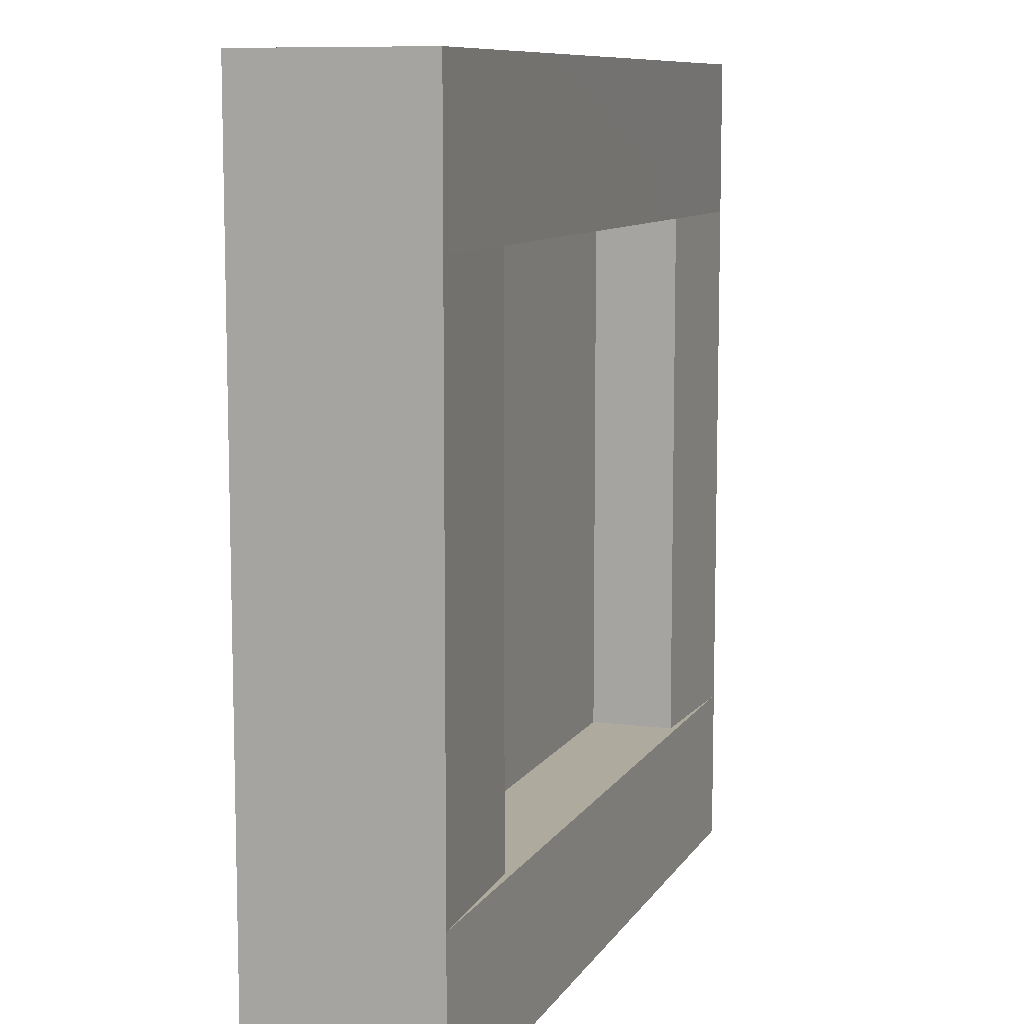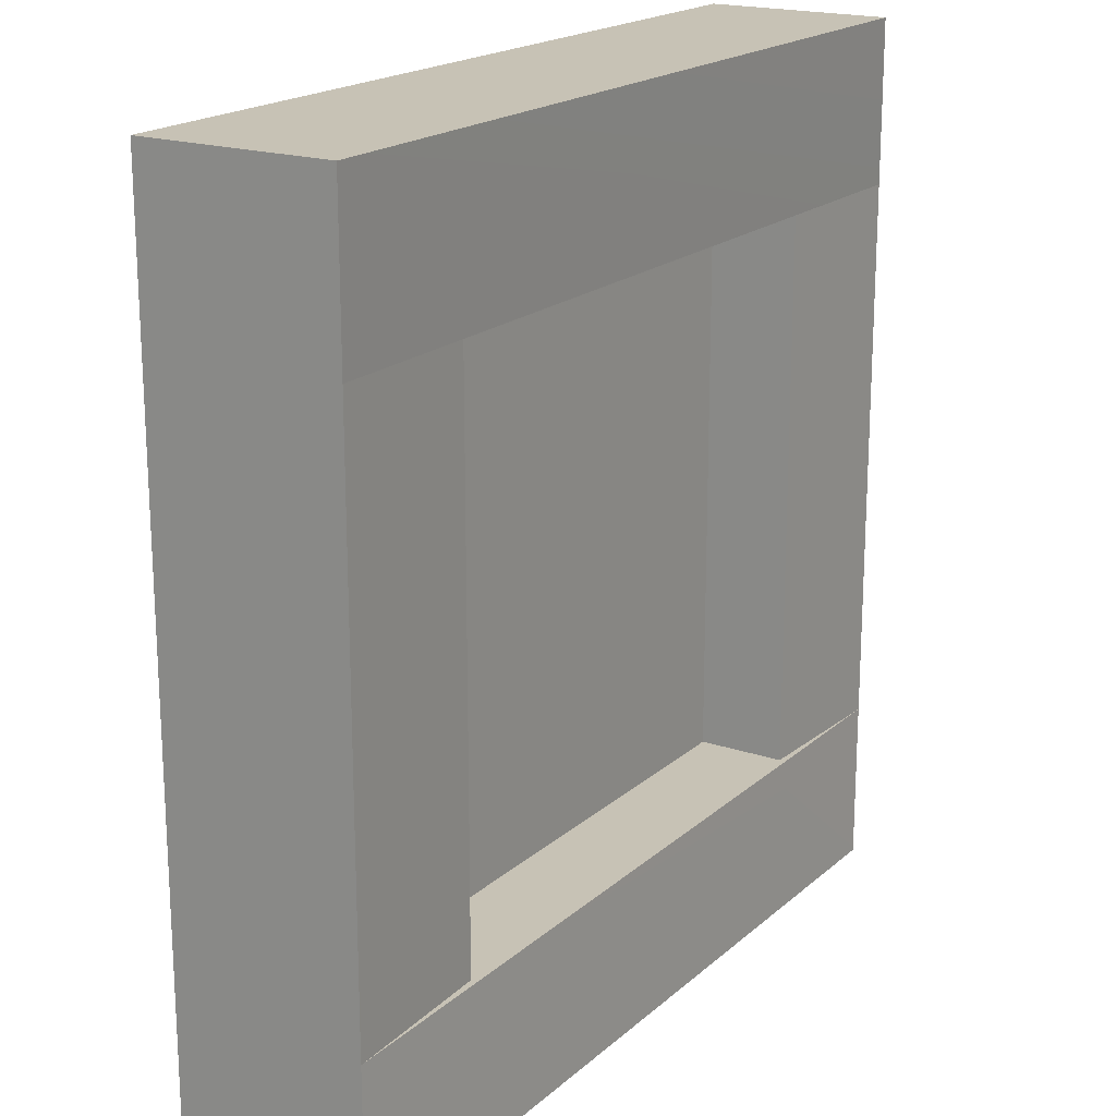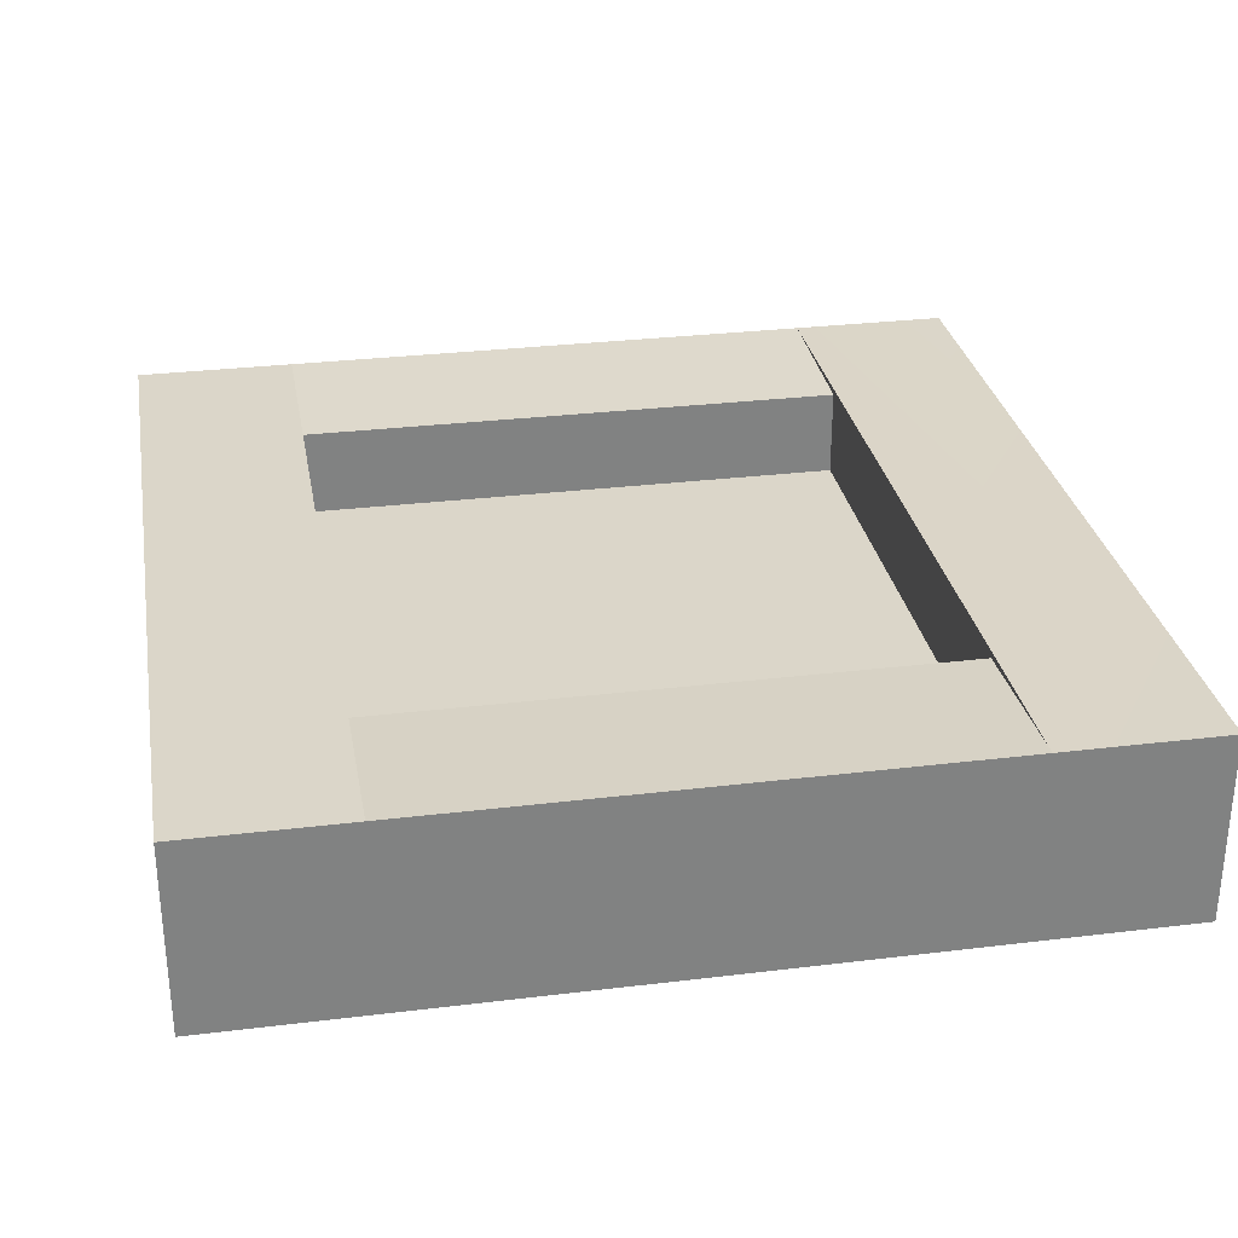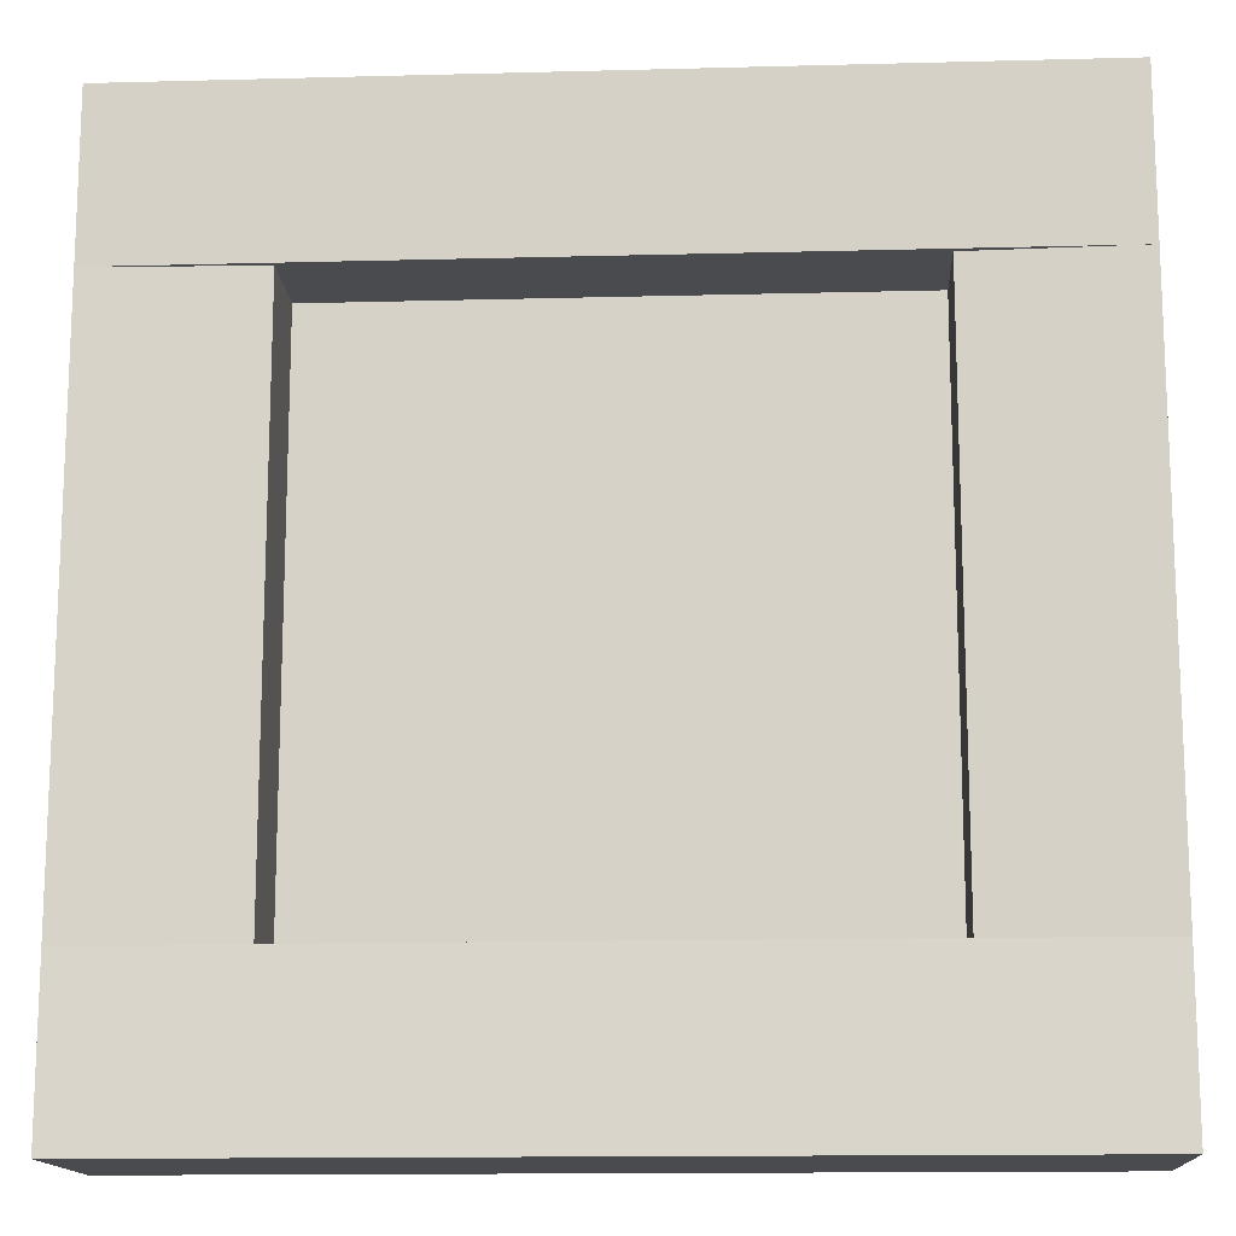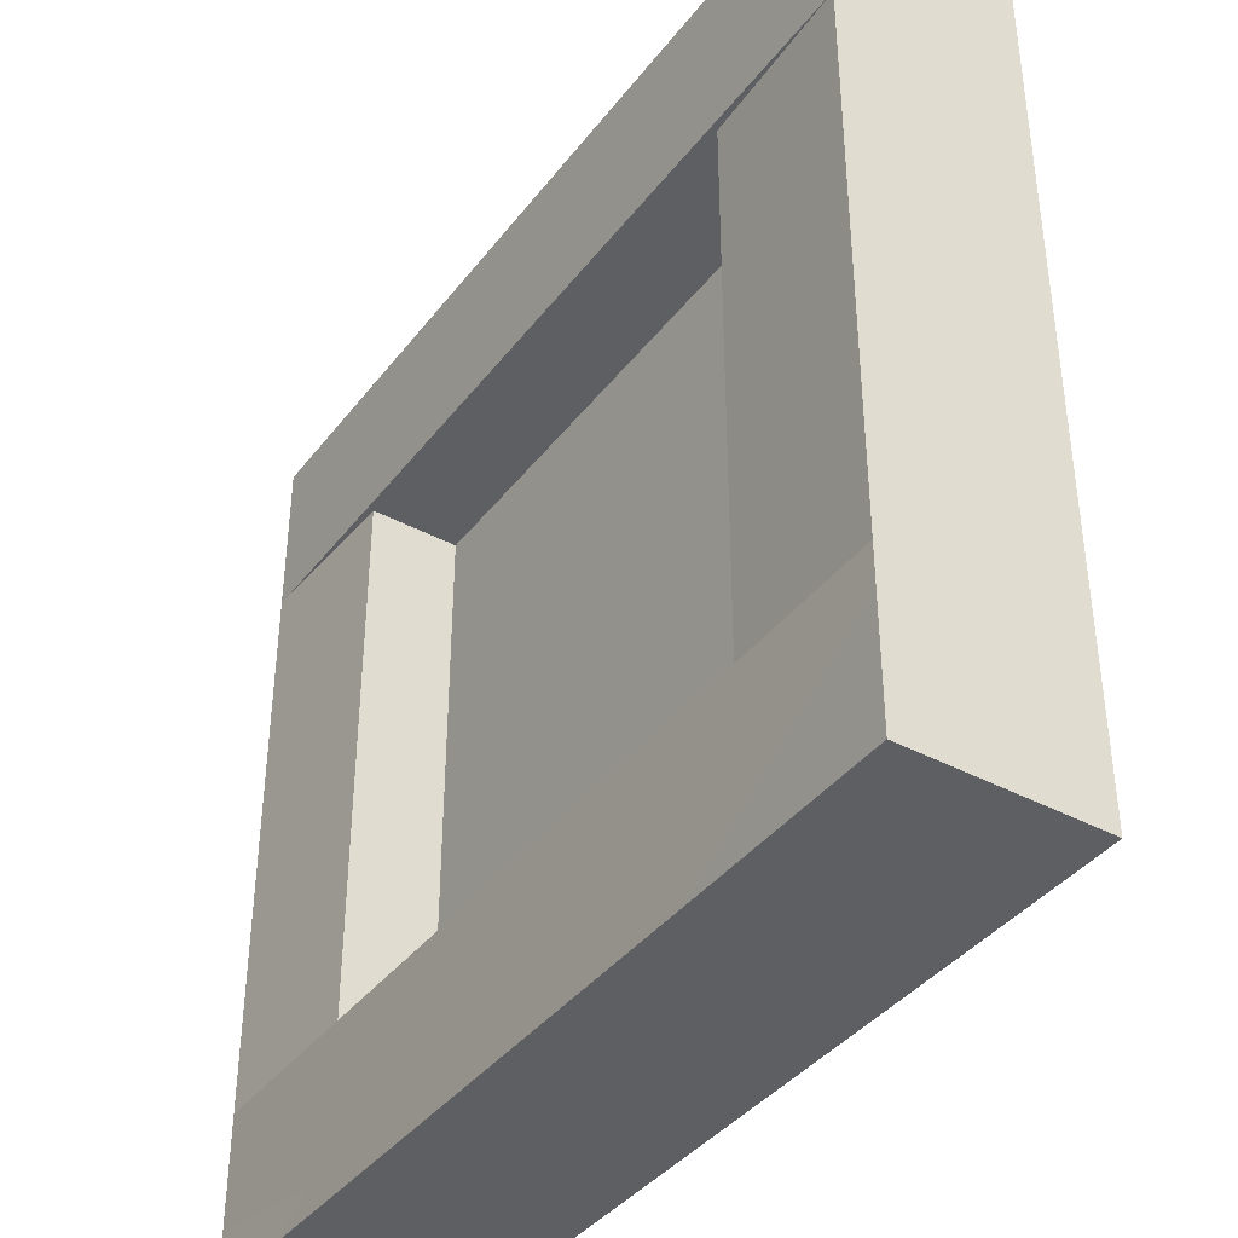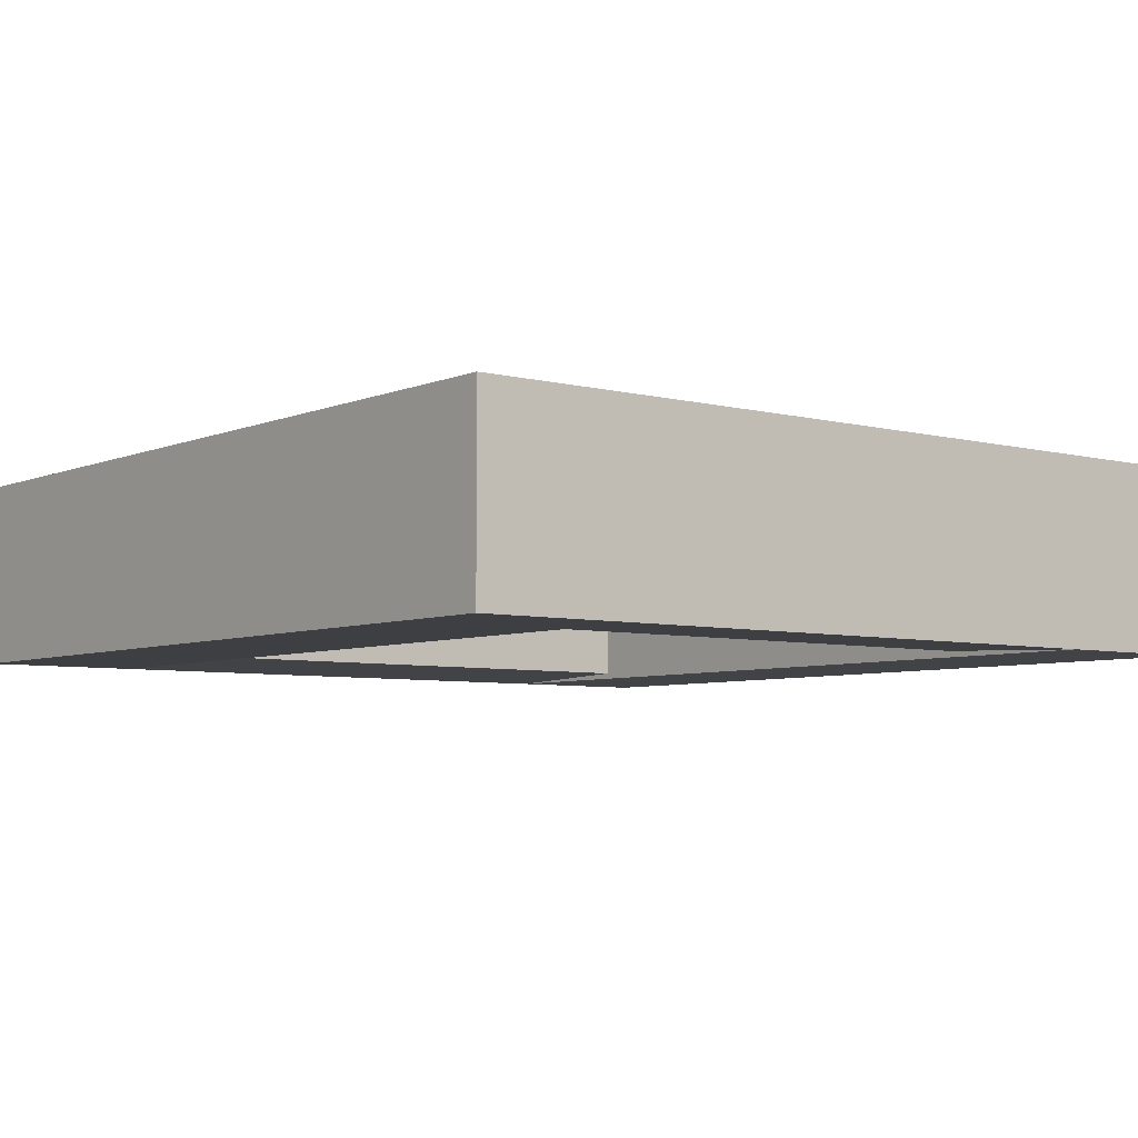
<metadata>
{"format":"obj","ext":"obj","renderer":"f3d","projection":"perspective","resolution":1024,"background":"white","views":[{"elev":9.3,"azim":-70.9,"up":"+Y"},{"elev":19.0,"azim":-57.6,"up":"+Y"},{"elev":29.8,"azim":79.9,"up":"+Z"},{"elev":-14.3,"azim":3.3,"up":"+Y"},{"elev":-39.5,"azim":56.4,"up":"+Y"},{"elev":-5.6,"azim":-128.4,"up":"+Z"}]}
</metadata>
<code>
o model_2395
v 0.4991 0.9996 0.1078
v 0.4991 0.8153 0.1078
v 0.4991 0.8153 -0.1078
v 0.4991 0.9996 -0.1078
v 0.4991 0.8153 -0.1078
v 0.4991 0.8153 0.1078
v -0.4995 0.8153 0.1078
v -0.4995 0.8153 -0.1078
v -0.4995 0.8153 0.1078
v -0.4995 0.9996 0.1078
v -0.4995 0.8153 -0.1078
v -0.4995 0.9996 -0.1078
v 0.4991 0.9996 0.1078
v 0.4991 0.9996 -0.1078
v -0.4995 0.9996 -0.1078
v -0.4995 0.9996 0.1078
v 0.4991 0.8153 0.1078
v 0.4991 0.9996 0.1078
v -0.4995 0.9996 0.1078
v -0.4995 0.8153 0.1078
v 0.4991 0.1833 0.1078
v 0.4991 0.1833 -0.1078
v -0.4995 0.1833 0.1078
v -0.4995 0.1833 -0.1078
v 0.4991 0.1833 -0.1078
v 0.4991 0.1833 0.1078
v 0.4991 -0.0009917 0.1078
v 0.4991 -0.0009917 -0.1078
v 0.4991 -0.0009917 -0.1078
v 0.4991 -0.0009917 0.1078
v -0.4995 -0.0009917 -0.1078
v -0.4995 -0.0009917 0.1078
v -0.4995 -0.0009917 0.1078
v 0.4991 -0.0009917 0.1078
v 0.4991 0.1833 0.1078
v -0.4995 0.1833 0.1078
v -0.4995 0.1833 0.1078
v -0.4995 0.1833 -0.1078
v -0.4995 -0.0009917 0.1078
v -0.4995 -0.0009917 -0.1078
v 0.4991 -0.0009917 -0.1078
v -0.4995 -0.0009917 -0.1078
v 0.4991 0.1833 -0.1078
v -0.4995 0.1833 -0.1078
v -0.4995 0.9996 -0.1078
v 0.4991 0.9996 -0.1078
v -0.4995 0.8153 -0.1078
v 0.4991 0.8153 -0.1078
v 0.3129 0.1833 0.1005
v 0.3129 0.8153 0.1005
v 0.3129 0.8153 -0.1005
v 0.3129 0.1833 -0.1005
v 0.4991 0.1833 0.1078
v 0.4991 0.8153 0.1078
v 0.3129 0.8153 0.1005
v 0.3129 0.1833 0.1005
v -0.4995 0.1833 -0.1078
v -0.4995 0.8153 -0.1078
v -0.3133 0.8153 -0.1005
v -0.3133 0.1833 -0.1005
v -0.4995 0.1833 0.1078
v -0.4995 0.8153 0.1078
v -0.4995 0.8153 -0.1078
v -0.4995 0.1833 -0.1078
v 0.3129 0.8153 -0.1005
v 0.4991 0.8153 -0.1078
v 0.4991 0.1833 -0.1078
v 0.3129 0.1833 -0.1005
v 0.4991 0.8153 -0.1078
v 0.4991 0.8153 0.1078
v 0.4991 0.1833 0.1078
v 0.4991 0.1833 -0.1078
v -0.3133 0.8153 0.1005
v -0.3133 0.1833 0.1005
v -0.3133 0.8153 -0.1005
v -0.3133 0.1833 -0.1005
v -0.3133 0.8153 0.1005
v -0.4995 0.8153 0.1078
v -0.4995 0.1833 0.1078
v -0.3133 0.1833 0.1005
v -0.3133 0.1833 0
v 0.3129 0.1833 0
v -0.3133 0.8153 0
v 0.3129 0.8153 0
g surface_000
f 47 46 48
f 45 46 47
f 43 42 44
f 41 42 43
f 39 38 40
f 37 38 39
f 33 35 36
f 33 34 35
f 31 30 32
f 29 30 31
f 25 27 28
f 25 26 27
f 23 22 24
f 21 22 23
f 17 19 20
f 17 18 19
f 13 15 16
f 13 14 15
f 11 10 12
f 9 10 11
f 5 7 8
f 5 6 7
f 1 3 4
f 1 2 3
f 77 79 80
f 77 78 79
f 75 74 76
f 73 74 75
f 69 71 72
f 69 70 71
f 65 67 68
f 65 66 67
f 61 63 64
f 61 62 63
f 57 59 60
f 57 58 59
f 53 55 56
f 53 54 55
f 49 51 52
f 49 50 51
g surface_001
f 83 82 84
f 81 82 83

</code>
